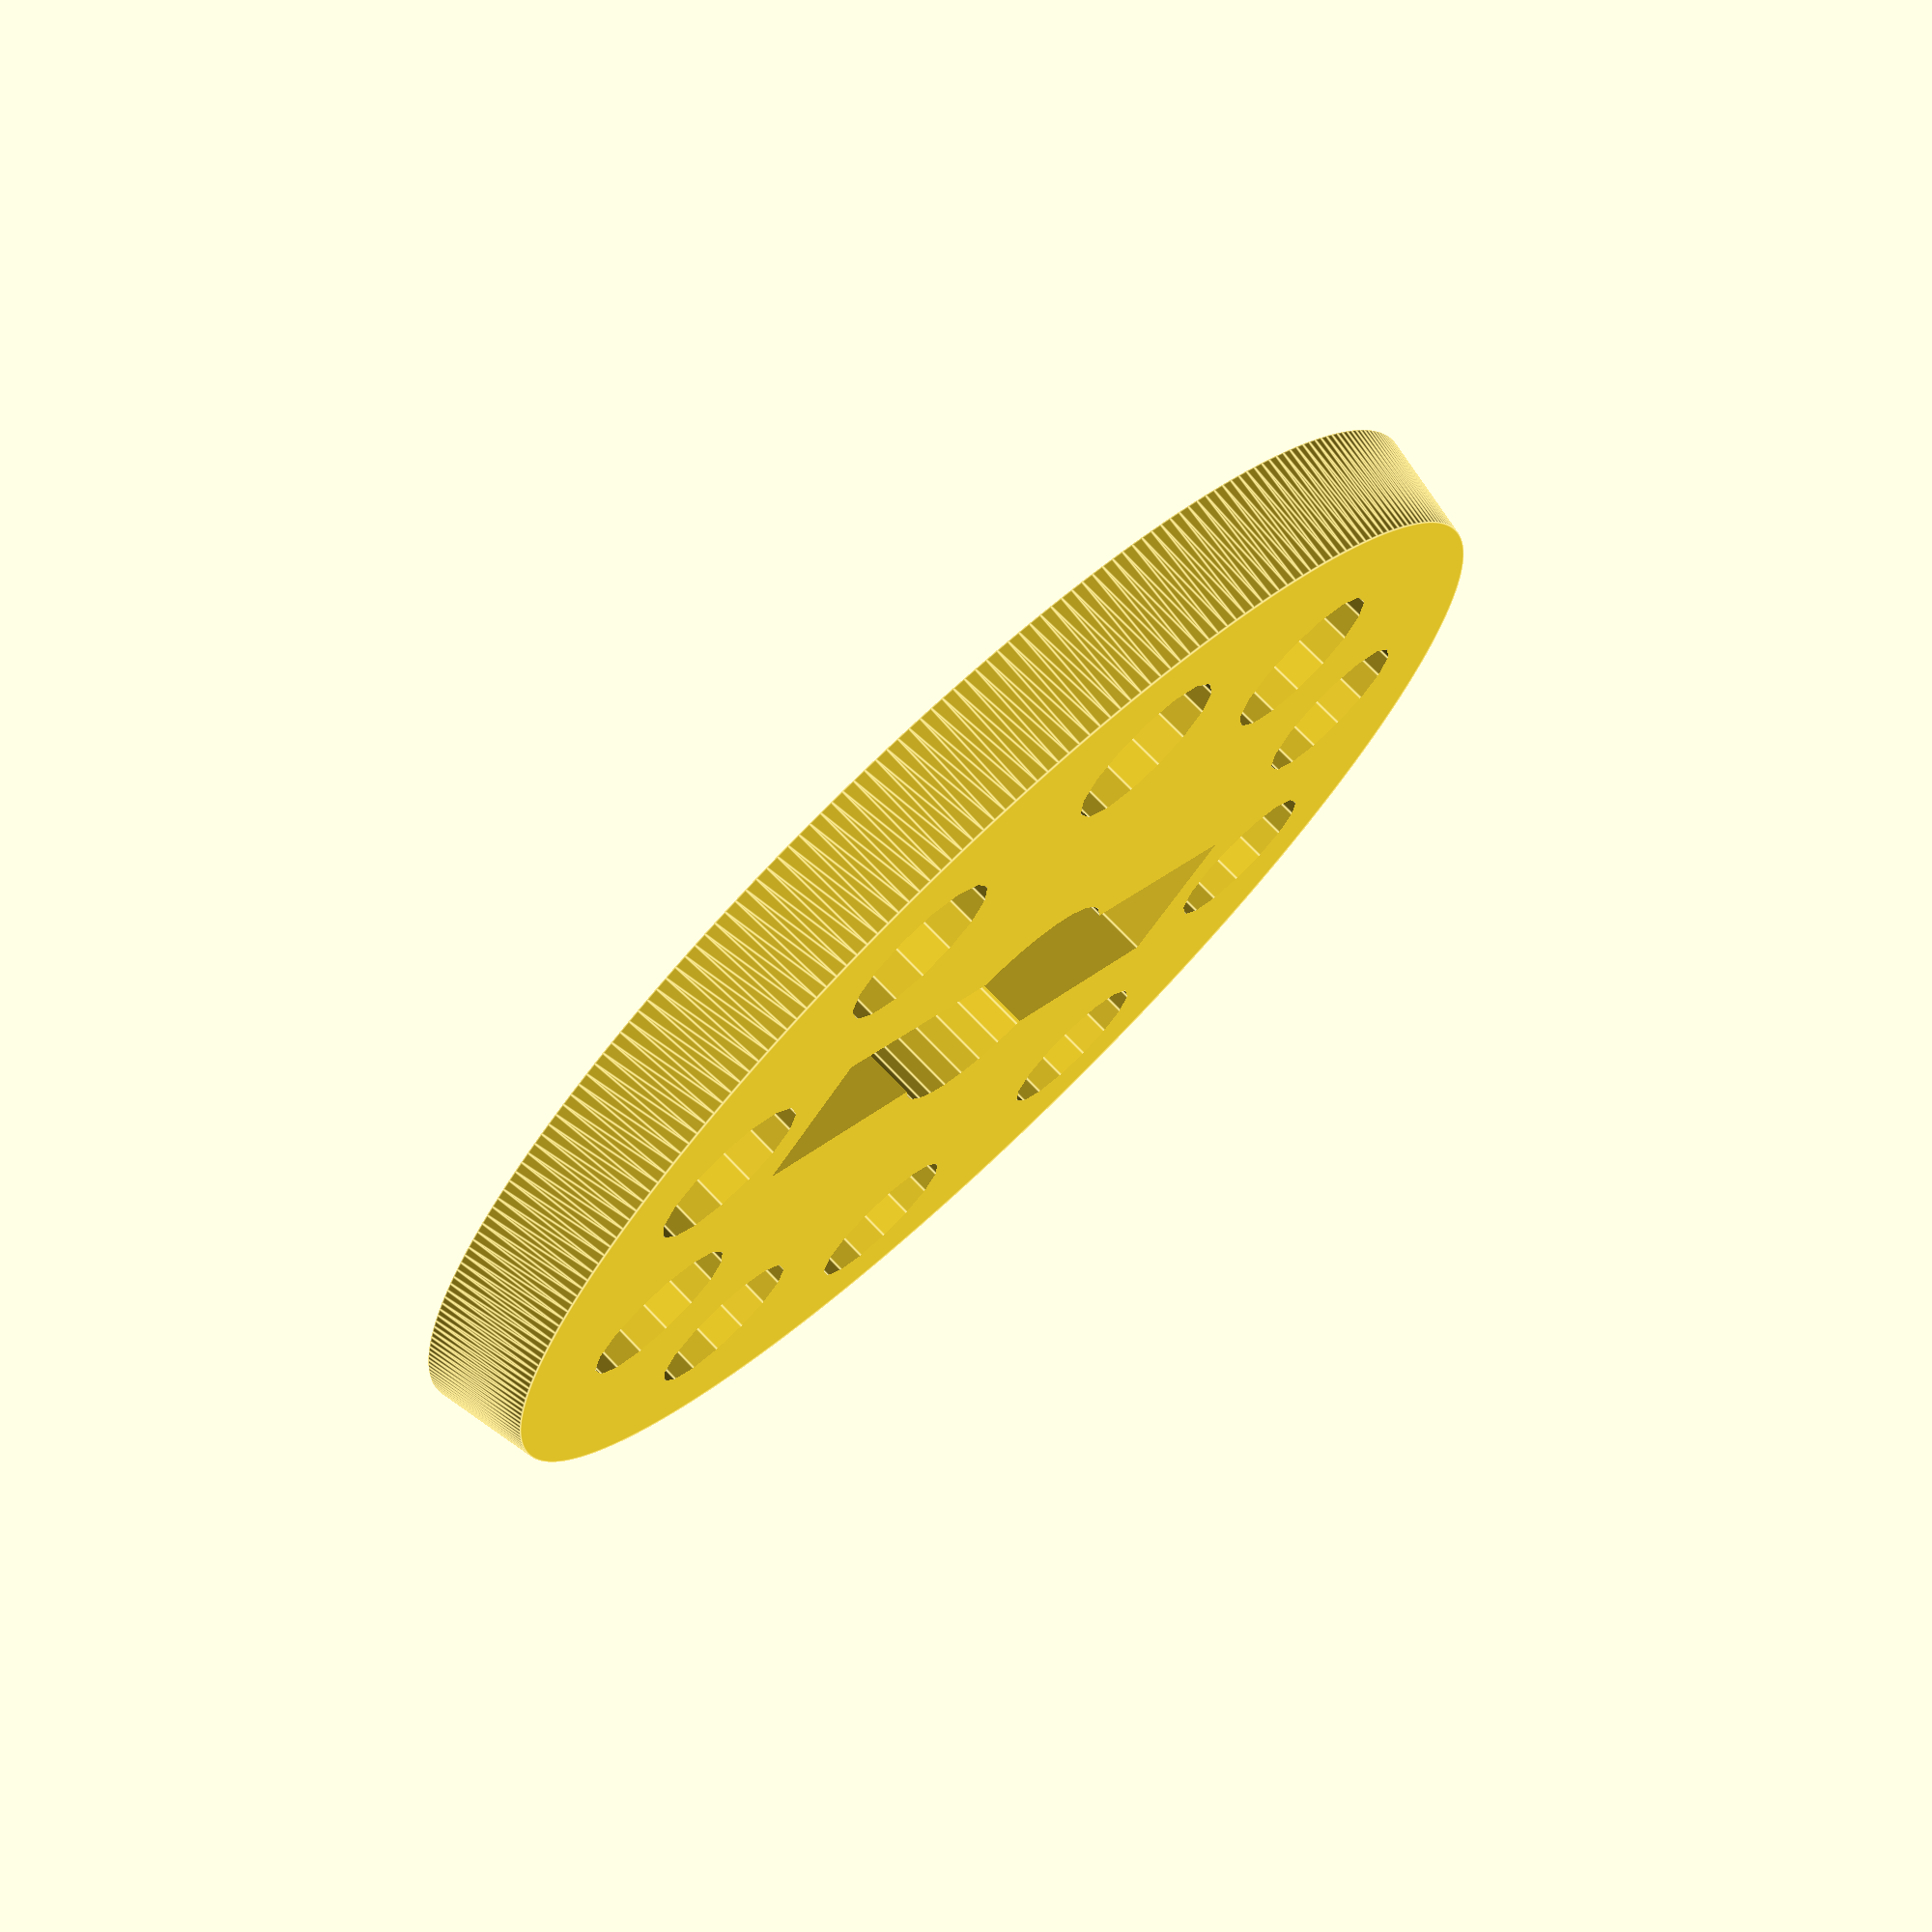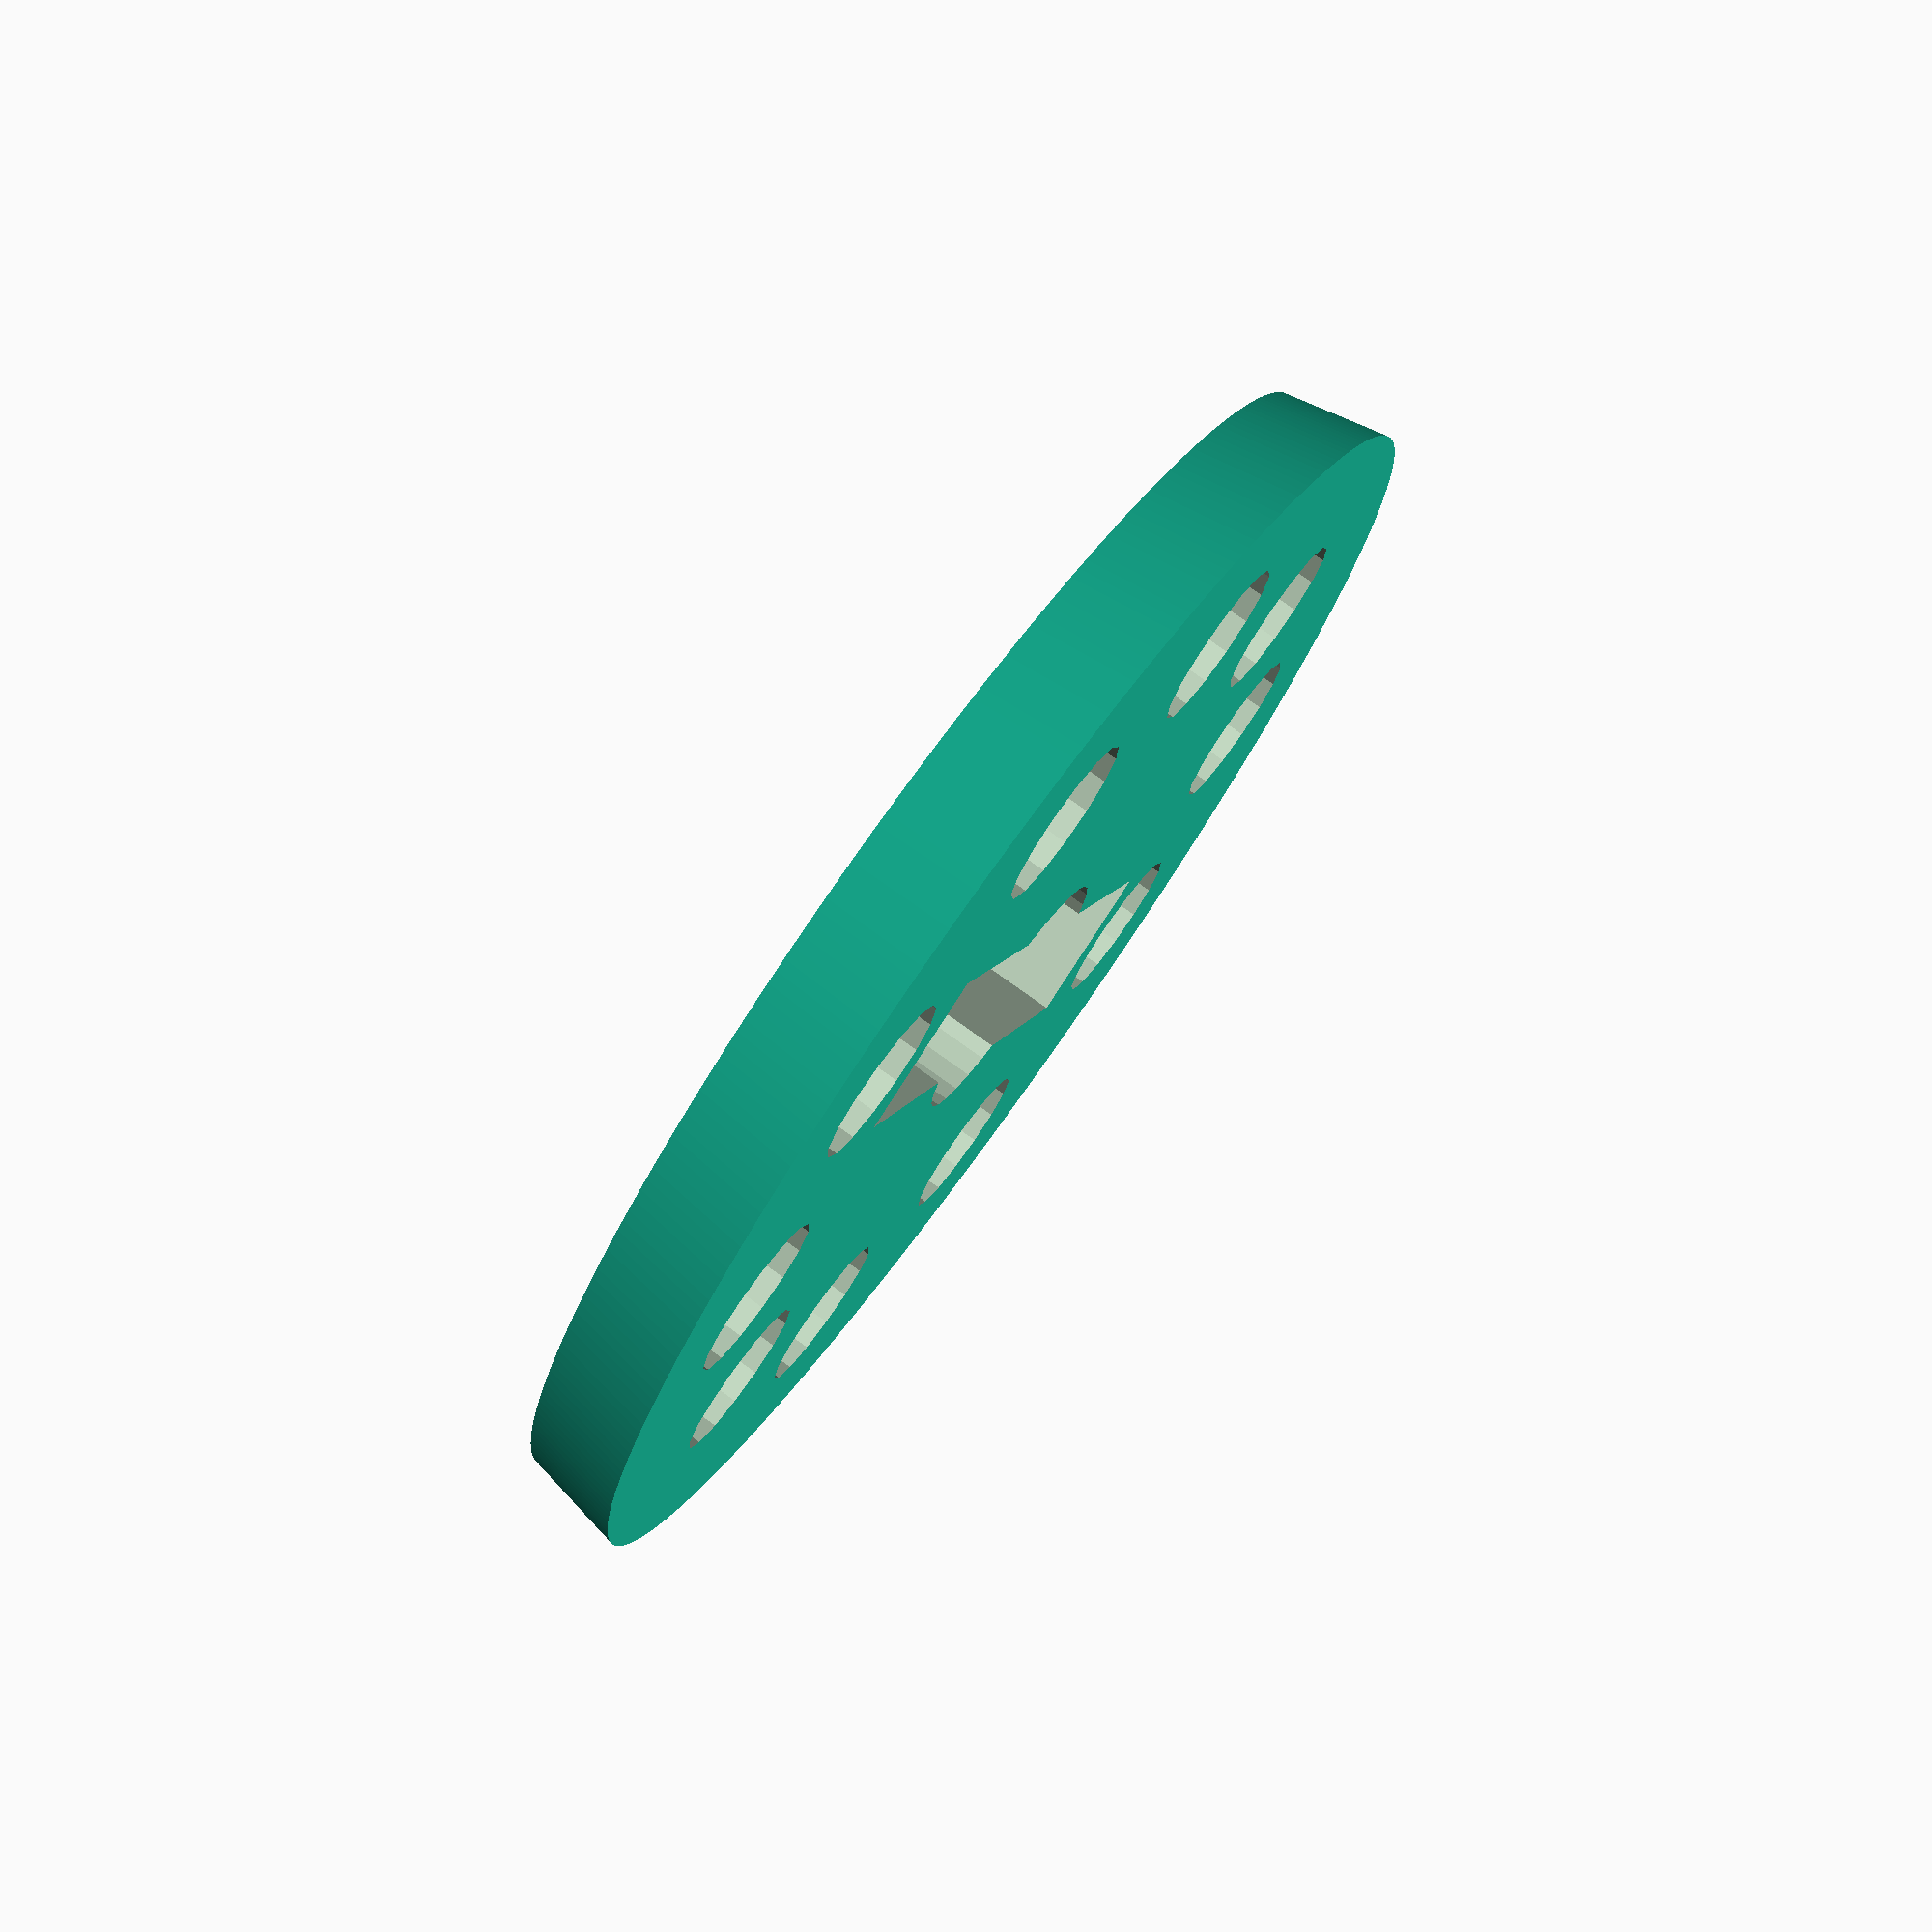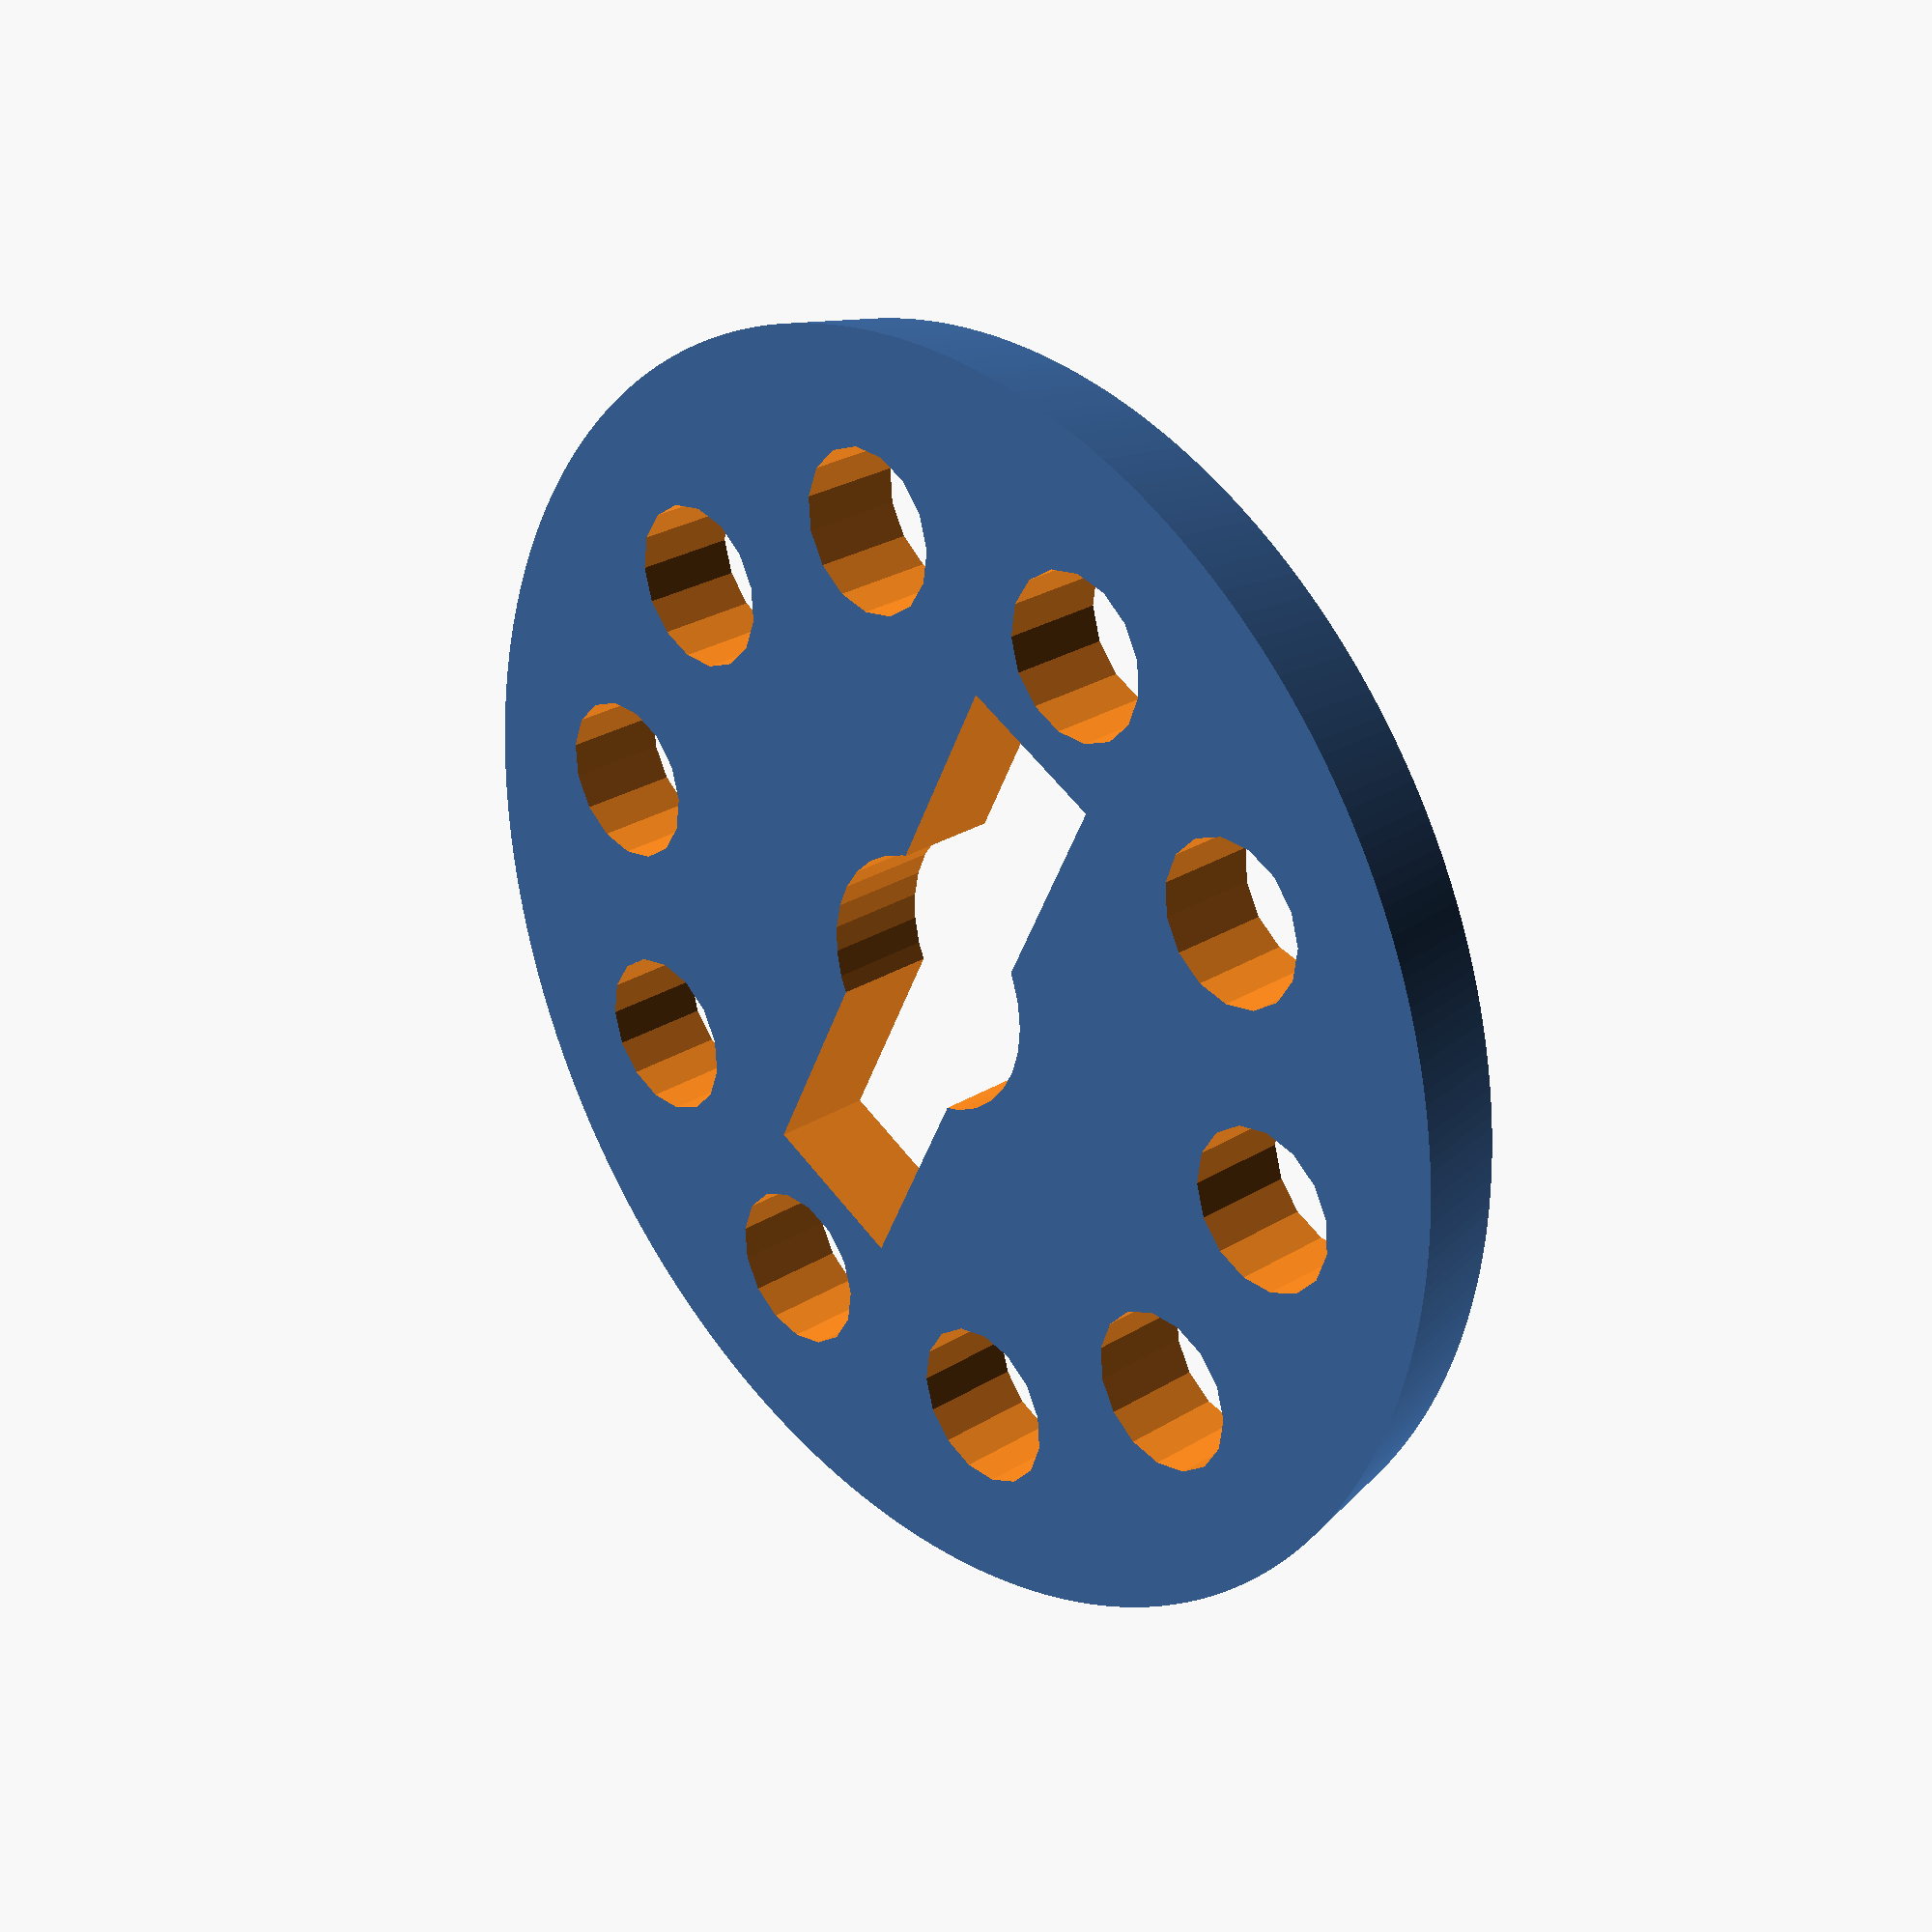
<openscad>
cap_diameter = 31.58;
cap_thickness = 2.54;
drain_hole_diameter = 4;

difference(){

	// main body
	cylinder(r1=cap_diameter/2,r2=cap_diameter/2-.5, h=cap_thickness,$fn=cap_diameter*10);

	// center hole
	translate([0,0,-1]){
		cylinder(r=cap_diameter/10, h=cap_thickness+2,$fn=(cap_diameter*10)/10);
	}

	// keyhole
	translate([-cap_diameter/4,-(cap_diameter/8)/2,-1]){
		cube([cap_diameter/2,cap_diameter/8,cap_thickness+2]);
	}

	// ring of holes
	for(i=[0:10]){
		rotate(i*360/10, [0,0,1]){
			translate([11,0,-1]){
					cylinder(r=drain_hole_diameter/2,h=cap_thickness+2,$fn=15);
			}
		}
	}
}

</openscad>
<views>
elev=285.7 azim=220.5 roll=316.2 proj=p view=edges
elev=282.3 azim=116.2 roll=125.7 proj=p view=wireframe
elev=332.4 azim=64.1 roll=226.7 proj=p view=solid
</views>
